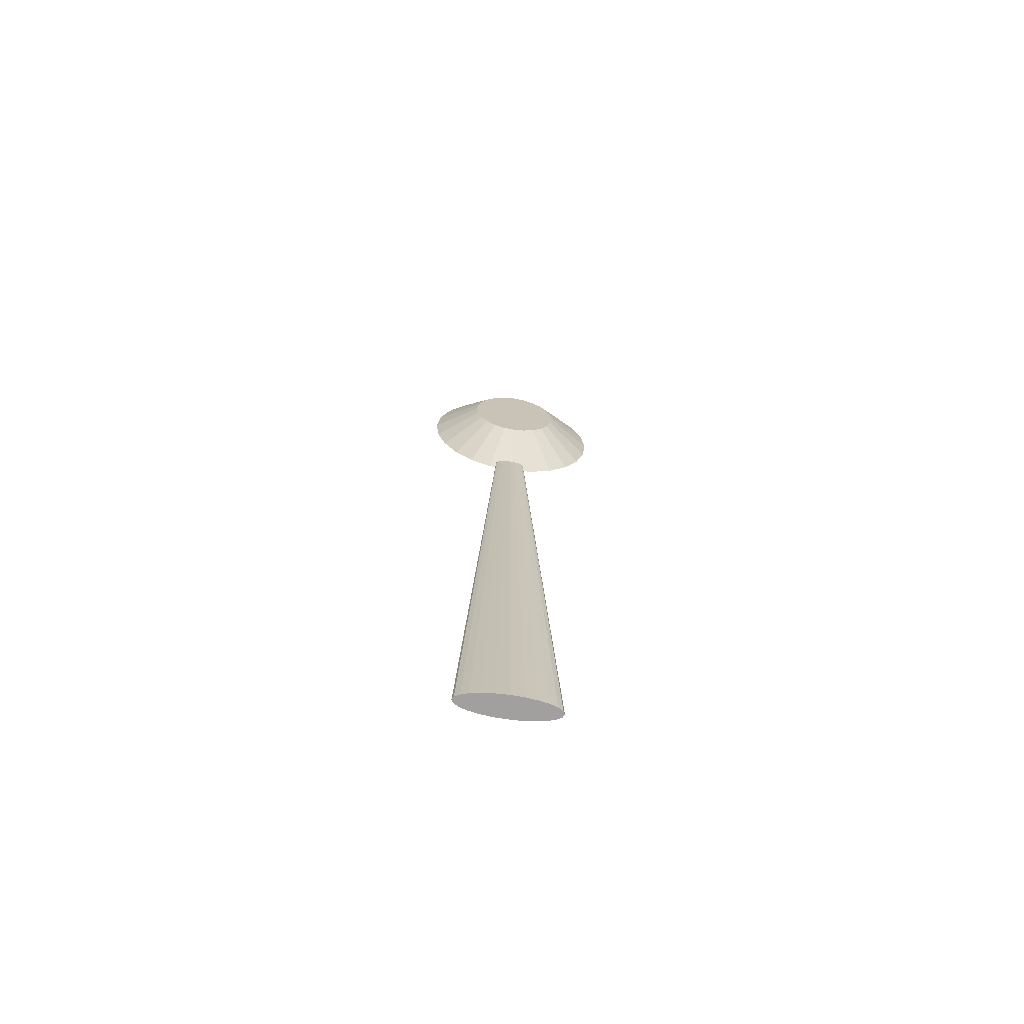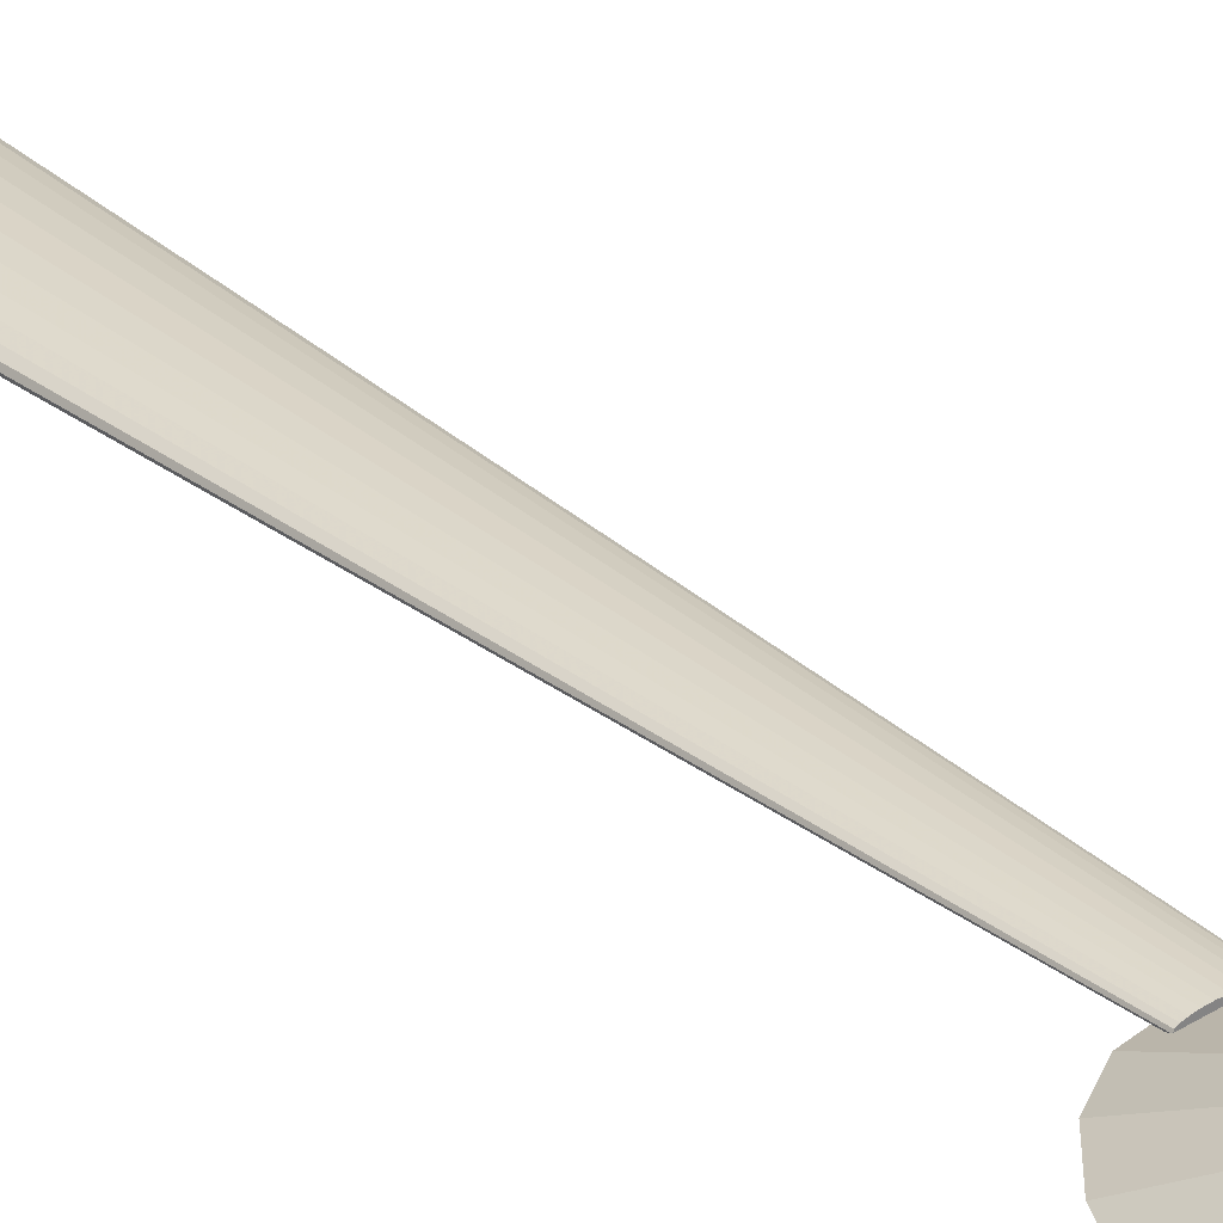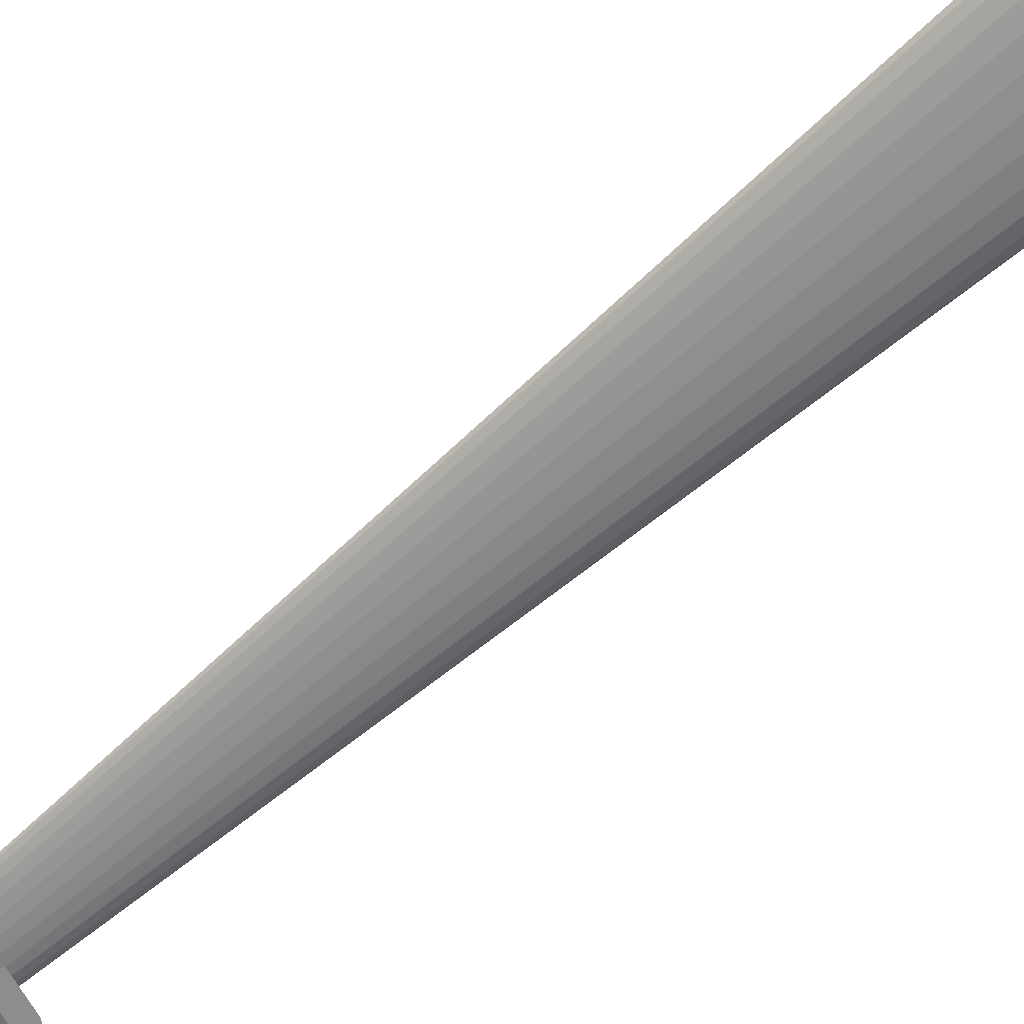
<metadata>
{"format":"obj","ext":"obj","renderer":"f3d","projection":"perspective","resolution":1024,"background":"white","views":[{"elev":-71.8,"azim":171.7,"up":"+Z"},{"elev":29.2,"azim":-38.9,"up":"+Y"},{"elev":-64.5,"azim":131.9,"up":"+Y"}]}
</metadata>
<code>
v -0.06237 0.02387 0.2119
v -0.1197 -0.01415 0.1608
v -0.1239 -0.01415 0.2119
v -0.06027 0.02387 0.1864
v 0.01505 0.02387 0.3071
v 0.02988 0.02387 0.2973
v 0.03097 -0.01415 0.4024
v 0.06064 -0.01415 0.3827
v 0.04262 0.02387 0.2816
v 0.08611 -0.01415 0.3513
v -0.01426 0.02387 0.2251
v -0.07803 -0.01415 0.3451
v -0.0965 -0.01415 0.3065
v -0.01167 0.02387 0.2305
v 0.0524 0.02387 0.1626
v 0.08611 -0.01415 0.07244
v 0.04262 0.02387 0.1422
v 0.1057 -0.01415 0.1133
v 0.06064 -0.01415 0.0411
v 0.02988 0.02387 0.1265
v 0.03097 -0.01415 0.0214
v 0.01505 0.02387 0.1166
v -0.0008678 0.02387 0.1133
v -0.0008678 -0.01415 0.01467
v 0.01473 0.02387 0.2119
v 0.1065 -0.01415 0.261
v 0.01417 0.02387 0.2188
v 0.1106 -0.01415 0.2119
v 0.01252 0.02387 0.2251
v 0.09476 -0.01415 0.3065
v 0.009934 0.02387 0.2305
v 0.07629 -0.01415 0.3451
v 0.006644 0.02387 0.2346
v 0.05279 -0.01415 0.374
v 0.002953 0.02387 0.237
v 0.02642 -0.01415 0.3916
v -0.0008678 -0.01415 0.3973
v -0.0008678 0.02387 0.2379
v -0.004688 0.02387 0.237
v -0.02816 -0.01415 0.3916
v -0.008379 0.02387 0.2346
v -0.05452 -0.01415 0.374
v -0.05452 -0.01415 0.04974
v -0.01167 0.02387 0.1932
v -0.07803 -0.01415 0.07866
v -0.008379 0.02387 0.1892
v -0.02816 -0.01415 0.03223
v -0.004688 0.02387 0.1867
v -0.0008678 -0.01415 0.02647
v -0.0008678 0.02387 0.1859
v -0.01426 0.02387 0.1986
v -0.0965 -0.01415 0.1173
v 0.01221 -0.005483 0.03029
v 0.04529 0.0004655 -0.8779
v 0.03254 0.002756 -0.8779
v 0.01655 -0.006262 0.03029
v 0.05509 -0.00252 -0.8779
v 0.01987 -0.007277 0.03029
v 0.06124 -0.005997 -0.8779
v 0.02268 -0.009727 0.03029
v 0.06334 -0.009727 -0.8779
v 0.02197 -0.008459 0.03029
v 0.01655 -0.01319 0.03029
v 0.03254 -0.02221 -0.8779
v 0.04529 -0.01992 -0.8779
v 0.01221 -0.01397 0.03029
v -0.01307 -0.01319 0.03029
v -0.05161 -0.01694 -0.8779
v -0.04182 -0.01992 -0.8779
v -0.0164 -0.01218 0.03029
v -0.0185 -0.011 0.03029
v -0.0185 -0.008459 0.03029
v -0.01921 -0.009727 0.03029
v -0.0164 -0.007277 0.03029
v -0.01307 -0.006262 0.03029
v -0.008737 -0.01397 0.03029
v -0.008737 -0.005483 0.03029
v -0.003686 -0.01446 0.03029
v -0.003686 -0.004993 0.03029
v 0.001735 -0.01463 0.03029
v 0.001735 -0.004826 0.03029
v 0.007156 -0.01446 0.03029
v 0.007156 -0.004993 0.03029
v 0.01987 -0.01218 0.03029
v 0.02197 -0.011 0.03029
v -0.05777 -0.005997 -0.8779
v -0.05987 -0.009727 -0.8779
v -0.05777 -0.01346 -0.8779
v -0.05161 -0.00252 -0.8779
v -0.04182 0.0004655 -0.8779
v -0.02907 0.002756 -0.8779
v -0.02907 -0.02221 -0.8779
v -0.01421 0.004197 -0.8779
v -0.01421 -0.02365 -0.8779
v 0.001735 0.004688 -0.8779
v 0.001735 -0.02414 -0.8779
v 0.01768 0.004197 -0.8779
v 0.01768 -0.02365 -0.8779
v 0.05509 -0.01694 -0.8779
v 0.06124 -0.01346 -0.8779
v -0.0159 0.02387 0.2188
v -0.1083 -0.01415 0.261
v -0.06027 0.02387 0.2374
v -0.05413 0.02387 0.2612
v -0.05413 0.02387 0.1626
v -0.04436 0.02387 0.2816
v -0.04436 0.02387 0.1422
v -0.03162 0.02387 0.2973
v -0.03162 0.02387 0.1265
v -0.01679 0.02387 0.3071
v -0.01679 0.02387 0.1166
v -0.01647 0.02387 0.2119
v -0.0008678 0.02387 0.3105
v -0.0159 0.02387 0.205
v 0.002953 0.02387 0.1867
v 0.006644 0.02387 0.1892
v 0.009934 0.02387 0.1932
v 0.01252 0.02387 0.1986
v 0.01417 0.02387 0.205
v 0.0524 0.02387 0.2612
v 0.05854 0.02387 0.2374
v 0.05854 0.02387 0.1864
v 0.06064 0.02387 0.2119
v -0.1197 -0.01415 0.2629
v -0.1074 -0.01415 0.1133
v -0.1123 -0.01415 0.2119
v -0.1083 -0.01415 0.1628
v -0.08785 -0.01415 0.07244
v -0.06237 -0.01415 0.0411
v -0.0327 -0.01415 0.0214
v 0.02642 -0.01415 0.03223
v 0.05279 -0.01415 0.04974
v 0.07629 -0.01415 0.07866
v 0.09476 -0.01415 0.1173
v 0.1065 -0.01415 0.1628
v 0.1179 -0.01415 0.1608
v -0.1074 -0.01415 0.3105
v -0.08785 -0.01415 0.3513
v -0.06237 -0.01415 0.3827
v -0.0327 -0.01415 0.4024
v -0.0008678 -0.01415 0.4091
v 0.1057 -0.01415 0.3105
v 0.1179 -0.01415 0.2629
v 0.1221 -0.01415 0.2119
f 1 2 3
f 3 2 1
f 3 2 1
f 2 1 4
f 2 1 4
f 2 1 4
f 5 6 7
f 5 6 7
f 5 6 7
f 8 7 6
f 8 7 6
f 8 7 6
f 8 9 6
f 8 9 6
f 8 9 6
f 9 8 10
f 9 8 10
f 9 8 10
f 11 12 13
f 11 12 13
f 11 12 13
f 12 11 14
f 12 11 14
f 12 11 14
f 15 16 17
f 15 16 17
f 15 16 17
f 16 15 18
f 16 15 18
f 16 15 18
f 17 19 20
f 17 19 20
f 17 19 20
f 19 17 16
f 19 17 16
f 19 17 16
f 20 21 22
f 20 21 22
f 20 21 22
f 21 20 19
f 21 20 19
f 21 20 19
f 23 21 24
f 23 21 24
f 23 21 24
f 21 23 22
f 21 23 22
f 21 23 22
f 25 26 27
f 25 26 27
f 25 26 27
f 26 25 28
f 26 25 28
f 26 25 28
f 29 30 27
f 29 30 27
f 29 30 27
f 30 27 26
f 30 27 26
f 30 27 26
f 31 32 29
f 31 32 29
f 31 32 29
f 30 29 32
f 30 29 32
f 30 29 32
f 33 34 31
f 33 34 31
f 33 34 31
f 32 31 34
f 32 31 34
f 32 31 34
f 35 36 33
f 35 36 33
f 35 36 33
f 34 33 36
f 34 33 36
f 34 33 36
f 37 36 38
f 37 36 38
f 37 36 38
f 35 38 36
f 35 38 36
f 35 38 36
f 39 37 40
f 39 37 40
f 39 37 40
f 37 39 38
f 37 39 38
f 37 39 38
f 41 40 42
f 41 40 42
f 41 40 42
f 40 41 39
f 40 41 39
f 40 41 39
f 14 42 12
f 14 42 12
f 14 42 12
f 42 14 41
f 42 14 41
f 42 14 41
f 43 44 45
f 43 44 45
f 43 44 45
f 44 43 46
f 44 43 46
f 44 43 46
f 47 46 43
f 47 46 43
f 47 46 43
f 46 47 48
f 46 47 48
f 46 47 48
f 49 48 47
f 49 48 47
f 49 48 47
f 48 49 50
f 48 49 50
f 48 49 50
f 45 51 52
f 45 51 52
f 45 51 52
f 51 45 44
f 51 45 44
f 51 45 44
f 53 54 55
f 55 54 53
f 55 54 53
f 54 53 56
f 54 53 56
f 54 53 56
f 56 57 54
f 56 57 54
f 56 57 54
f 57 56 58
f 57 56 58
f 57 56 58
f 59 60 61
f 59 60 61
f 59 60 61
f 60 59 62
f 60 59 62
f 60 59 62
f 63 64 65
f 63 64 65
f 63 64 65
f 64 63 66
f 64 63 66
f 64 63 66
f 67 68 69
f 67 68 69
f 67 68 69
f 68 67 70
f 68 67 70
f 68 67 70
f 71 72 73
f 71 72 73
f 71 72 73
f 72 71 70
f 72 71 70
f 72 71 70
f 72 70 74
f 72 70 74
f 72 70 74
f 74 70 67
f 74 70 67
f 74 70 67
f 74 67 75
f 74 67 75
f 74 67 75
f 75 67 76
f 75 67 76
f 75 67 76
f 75 76 77
f 75 76 77
f 75 76 77
f 77 76 78
f 77 76 78
f 77 76 78
f 77 78 79
f 77 78 79
f 77 78 79
f 79 78 80
f 79 78 80
f 79 78 80
f 79 80 81
f 79 80 81
f 79 80 81
f 81 80 82
f 81 80 82
f 81 80 82
f 81 82 83
f 81 82 83
f 81 82 83
f 83 82 66
f 83 82 66
f 83 82 66
f 83 66 53
f 83 66 53
f 83 66 53
f 53 66 63
f 53 66 63
f 53 66 63
f 53 63 56
f 53 63 56
f 53 63 56
f 56 63 84
f 56 63 84
f 56 63 84
f 56 84 58
f 56 84 58
f 56 84 58
f 58 84 85
f 58 84 85
f 58 84 85
f 58 85 62
f 58 85 62
f 58 85 62
f 62 85 60
f 62 85 60
f 62 85 60
f 73 86 87
f 73 86 87
f 73 86 87
f 86 73 72
f 86 73 72
f 86 73 72
f 86 88 87
f 86 88 87
f 86 88 87
f 88 86 89
f 88 86 89
f 88 86 89
f 88 89 68
f 88 89 68
f 88 89 68
f 68 89 69
f 68 89 69
f 68 89 69
f 69 89 90
f 69 89 90
f 69 89 90
f 69 90 91
f 69 90 91
f 69 90 91
f 69 91 92
f 69 91 92
f 69 91 92
f 92 91 93
f 92 91 93
f 92 91 93
f 92 93 94
f 92 93 94
f 92 93 94
f 94 93 95
f 94 93 95
f 94 93 95
f 94 95 96
f 94 95 96
f 94 95 96
f 96 95 97
f 96 95 97
f 96 95 97
f 96 97 98
f 96 97 98
f 96 97 98
f 98 97 64
f 98 97 64
f 98 97 64
f 64 97 55
f 64 97 55
f 64 97 55
f 64 55 54
f 64 55 54
f 64 55 54
f 64 54 65
f 64 54 65
f 64 54 65
f 65 54 57
f 65 54 57
f 65 54 57
f 65 57 99
f 65 57 99
f 65 57 99
f 99 57 100
f 99 57 100
f 99 57 100
f 100 57 59
f 100 57 59
f 100 57 59
f 100 59 61
f 100 59 61
f 100 59 61
f 75 91 90
f 75 91 90
f 75 91 90
f 91 75 77
f 91 75 77
f 91 75 77
f 72 89 86
f 72 89 86
f 72 89 86
f 89 72 74
f 89 72 74
f 89 72 74
f 84 65 99
f 84 65 99
f 84 65 99
f 65 84 63
f 65 84 63
f 65 84 63
f 58 59 57
f 58 59 57
f 58 59 57
f 59 58 62
f 59 58 62
f 59 58 62
f 77 93 91
f 77 93 91
f 77 93 91
f 93 77 79
f 93 77 79
f 93 77 79
f 81 97 95
f 81 97 95
f 81 97 95
f 97 81 83
f 97 81 83
f 97 81 83
f 76 69 92
f 76 69 92
f 76 69 92
f 69 76 67
f 69 76 67
f 69 76 67
f 78 92 94
f 78 92 94
f 78 92 94
f 92 78 76
f 92 78 76
f 92 78 76
f 79 95 93
f 79 95 93
f 79 95 93
f 95 79 81
f 95 79 81
f 95 79 81
f 66 98 64
f 66 98 64
f 66 98 64
f 98 66 82
f 98 66 82
f 98 66 82
f 82 96 98
f 82 96 98
f 82 96 98
f 96 82 80
f 96 82 80
f 96 82 80
f 74 90 89
f 74 90 89
f 74 90 89
f 90 74 75
f 90 74 75
f 90 74 75
f 61 85 100
f 61 85 100
f 61 85 100
f 85 61 60
f 85 61 60
f 85 61 60
f 83 55 97
f 83 55 97
f 83 55 97
f 55 83 53
f 55 83 53
f 55 83 53
f 70 88 68
f 70 88 68
f 70 88 68
f 88 70 71
f 88 70 71
f 88 70 71
f 71 87 88
f 71 87 88
f 71 87 88
f 87 71 73
f 87 71 73
f 87 71 73
f 80 94 96
f 80 94 96
f 80 94 96
f 94 80 78
f 94 80 78
f 94 80 78
f 85 99 100
f 85 99 100
f 85 99 100
f 99 85 84
f 99 85 84
f 99 85 84
f 101 13 102
f 101 13 102
f 101 13 102
f 13 101 11
f 13 101 11
f 13 101 11
f 103 4 1
f 103 4 1
f 103 4 1
f 4 103 104
f 4 103 104
f 4 103 104
f 4 104 105
f 4 104 105
f 4 104 105
f 105 104 106
f 105 104 106
f 105 104 106
f 105 106 107
f 105 106 107
f 105 106 107
f 107 106 108
f 107 106 108
f 107 106 108
f 107 108 109
f 107 108 109
f 107 108 109
f 109 108 110
f 109 108 110
f 109 108 110
f 109 110 111
f 109 110 111
f 109 110 111
f 111 110 112
f 111 110 112
f 111 110 112
f 101 110 112
f 101 110 112
f 101 110 112
f 113 110 101
f 113 110 101
f 113 110 101
f 11 113 101
f 11 113 101
f 11 113 101
f 11 113 14
f 11 113 14
f 11 113 14
f 14 113 41
f 14 113 41
f 14 113 41
f 41 113 39
f 41 113 39
f 41 113 39
f 39 113 38
f 39 113 38
f 39 113 38
f 5 113 38
f 5 113 38
f 5 113 38
f 35 5 38
f 35 5 38
f 35 5 38
f 33 5 35
f 33 5 35
f 33 5 35
f 33 5 31
f 33 5 31
f 33 5 31
f 31 5 29
f 31 5 29
f 31 5 29
f 29 5 27
f 29 5 27
f 29 5 27
f 27 5 25
f 27 5 25
f 27 5 25
f 111 114 23
f 111 114 23
f 111 114 23
f 114 111 112
f 114 111 112
f 114 111 112
f 23 114 51
f 23 114 51
f 23 114 51
f 23 51 44
f 23 51 44
f 23 51 44
f 23 44 46
f 23 44 46
f 23 44 46
f 23 46 48
f 23 46 48
f 23 46 48
f 23 48 50
f 23 48 50
f 23 48 50
f 23 50 115
f 23 50 115
f 23 50 115
f 23 115 22
f 23 115 22
f 23 115 22
f 22 115 116
f 22 115 116
f 22 115 116
f 22 116 117
f 22 116 117
f 22 116 117
f 22 117 118
f 22 117 118
f 22 117 118
f 22 118 119
f 22 118 119
f 22 118 119
f 22 119 25
f 22 119 25
f 22 119 25
f 22 25 5
f 22 25 5
f 22 25 5
f 22 5 6
f 22 5 6
f 22 5 6
f 22 6 20
f 22 6 20
f 22 6 20
f 20 6 9
f 20 6 9
f 20 6 9
f 20 9 17
f 20 9 17
f 20 9 17
f 17 9 15
f 17 9 15
f 17 9 15
f 15 9 120
f 15 9 120
f 15 9 120
f 15 120 121
f 15 120 121
f 15 120 121
f 15 121 122
f 15 121 122
f 15 121 122
f 122 121 123
f 122 121 123
f 122 121 123
f 2 124 3
f 2 124 3
f 2 124 3
f 124 2 125
f 124 2 125
f 124 2 125
f 124 125 126
f 124 125 126
f 124 125 126
f 126 125 127
f 126 125 127
f 126 125 127
f 127 125 52
f 127 125 52
f 127 125 52
f 52 125 128
f 52 125 128
f 52 125 128
f 52 128 45
f 52 128 45
f 52 128 45
f 45 128 129
f 45 128 129
f 45 128 129
f 45 129 43
f 45 129 43
f 45 129 43
f 43 129 130
f 43 129 130
f 43 129 130
f 43 130 47
f 43 130 47
f 43 130 47
f 47 130 24
f 47 130 24
f 47 130 24
f 47 24 49
f 47 24 49
f 47 24 49
f 49 24 21
f 49 24 21
f 49 24 21
f 49 21 131
f 49 21 131
f 49 21 131
f 131 21 132
f 131 21 132
f 131 21 132
f 132 21 19
f 132 21 19
f 132 21 19
f 132 19 133
f 132 19 133
f 132 19 133
f 133 19 16
f 133 19 16
f 133 19 16
f 133 16 134
f 133 16 134
f 133 16 134
f 134 16 18
f 134 16 18
f 134 16 18
f 134 18 135
f 134 18 135
f 134 18 135
f 135 18 136
f 135 18 136
f 135 18 136
f 135 136 28
f 135 136 28
f 135 136 28
f 126 137 124
f 126 137 124
f 126 137 124
f 137 126 102
f 137 126 102
f 137 126 102
f 137 102 13
f 137 102 13
f 137 102 13
f 137 13 138
f 137 13 138
f 137 13 138
f 138 13 12
f 138 13 12
f 138 13 12
f 138 12 139
f 138 12 139
f 138 12 139
f 139 12 42
f 139 12 42
f 139 12 42
f 139 42 140
f 139 42 140
f 139 42 140
f 140 42 40
f 140 42 40
f 140 42 40
f 140 40 141
f 140 40 141
f 140 40 141
f 141 40 37
f 141 40 37
f 141 40 37
f 36 37 141
f 36 37 141
f 36 37 141
f 7 36 141
f 7 36 141
f 7 36 141
f 34 36 7
f 34 36 7
f 34 36 7
f 8 34 7
f 8 34 7
f 8 34 7
f 32 34 8
f 32 34 8
f 32 34 8
f 10 32 8
f 10 32 8
f 10 32 8
f 30 32 10
f 30 32 10
f 30 32 10
f 142 30 10
f 142 30 10
f 142 30 10
f 142 30 26
f 142 30 26
f 142 30 26
f 142 26 143
f 142 26 143
f 142 26 143
f 143 26 28
f 143 26 28
f 143 26 28
f 143 28 136
f 143 28 136
f 143 28 136
f 143 136 144
f 143 136 144
f 143 136 144
f 4 125 2
f 4 125 2
f 4 125 2
f 125 4 105
f 125 4 105
f 125 4 105
f 107 129 128
f 107 129 128
f 107 129 128
f 129 107 109
f 129 107 109
f 129 107 109
f 131 50 49
f 131 50 49
f 131 50 49
f 50 131 115
f 50 131 115
f 50 131 115
f 131 116 115
f 131 116 115
f 131 116 115
f 116 131 132
f 116 131 132
f 116 131 132
f 132 117 116
f 132 117 116
f 132 117 116
f 117 132 133
f 117 132 133
f 117 132 133
f 133 118 117
f 133 118 117
f 133 118 117
f 118 133 134
f 118 133 134
f 118 133 134
f 134 119 118
f 134 119 118
f 134 119 118
f 119 134 135
f 119 134 135
f 119 134 135
f 135 25 119
f 135 25 119
f 135 25 119
f 25 135 28
f 25 135 28
f 25 135 28
f 143 123 121
f 143 123 121
f 143 123 121
f 123 143 144
f 123 143 144
f 123 143 144
f 138 104 137
f 138 104 137
f 138 104 137
f 104 138 106
f 104 138 106
f 104 138 106
f 139 106 138
f 139 106 138
f 139 106 138
f 106 139 108
f 106 139 108
f 106 139 108
f 140 108 139
f 140 108 139
f 140 108 139
f 108 140 110
f 108 140 110
f 108 140 110
f 111 24 130
f 111 24 130
f 111 24 130
f 24 111 23
f 24 111 23
f 24 111 23
f 141 110 140
f 141 110 140
f 141 110 140
f 113 141 110
f 113 141 110
f 113 141 110
f 141 113 7
f 141 113 7
f 141 113 7
f 5 7 113
f 5 7 113
f 5 7 113
f 137 103 124
f 137 103 124
f 137 103 124
f 103 137 104
f 103 137 104
f 103 137 104
f 109 130 129
f 109 130 129
f 109 130 129
f 130 109 111
f 130 109 111
f 130 109 111
f 122 18 15
f 122 18 15
f 122 18 15
f 18 122 136
f 18 122 136
f 18 122 136
f 105 128 125
f 105 128 125
f 105 128 125
f 128 105 107
f 128 105 107
f 128 105 107
f 123 136 122
f 123 136 122
f 123 136 122
f 136 123 144
f 136 123 144
f 136 123 144
f 112 114 101
f 112 114 101
f 112 114 101
f 11 101 114
f 11 101 114
f 11 101 114
f 51 11 114
f 51 11 114
f 51 11 114
f 14 11 51
f 14 11 51
f 14 11 51
f 44 14 51
f 44 14 51
f 44 14 51
f 41 14 44
f 41 14 44
f 41 14 44
f 46 41 44
f 46 41 44
f 46 41 44
f 48 41 46
f 48 41 46
f 48 41 46
f 48 41 39
f 48 41 39
f 48 41 39
f 48 39 38
f 48 39 38
f 48 39 38
f 48 38 50
f 48 38 50
f 48 38 50
f 50 38 35
f 50 38 35
f 50 38 35
f 50 35 115
f 50 35 115
f 50 35 115
f 115 35 33
f 115 35 33
f 115 35 33
f 115 33 116
f 115 33 116
f 115 33 116
f 116 33 31
f 116 33 31
f 116 33 31
f 116 31 117
f 116 31 117
f 116 31 117
f 117 31 29
f 117 31 29
f 117 31 29
f 117 29 118
f 117 29 118
f 117 29 118
f 118 29 27
f 118 29 27
f 118 29 27
f 118 27 119
f 118 27 119
f 118 27 119
f 119 27 25
f 119 27 25
f 119 27 25
f 112 102 126
f 112 102 126
f 112 102 126
f 102 112 101
f 102 112 101
f 102 112 101
f 127 112 126
f 127 112 126
f 127 112 126
f 112 127 114
f 112 127 114
f 112 127 114
f 52 114 127
f 52 114 127
f 52 114 127
f 114 52 51
f 114 52 51
f 114 52 51
f 124 1 3
f 124 1 3
f 124 1 3
f 1 124 103
f 1 124 103
f 1 124 103
f 142 121 120
f 142 121 120
f 142 121 120
f 121 142 143
f 121 142 143
f 121 142 143
f 10 120 9
f 10 120 9
f 10 120 9
f 120 10 142
f 120 10 142
f 120 10 142

</code>
